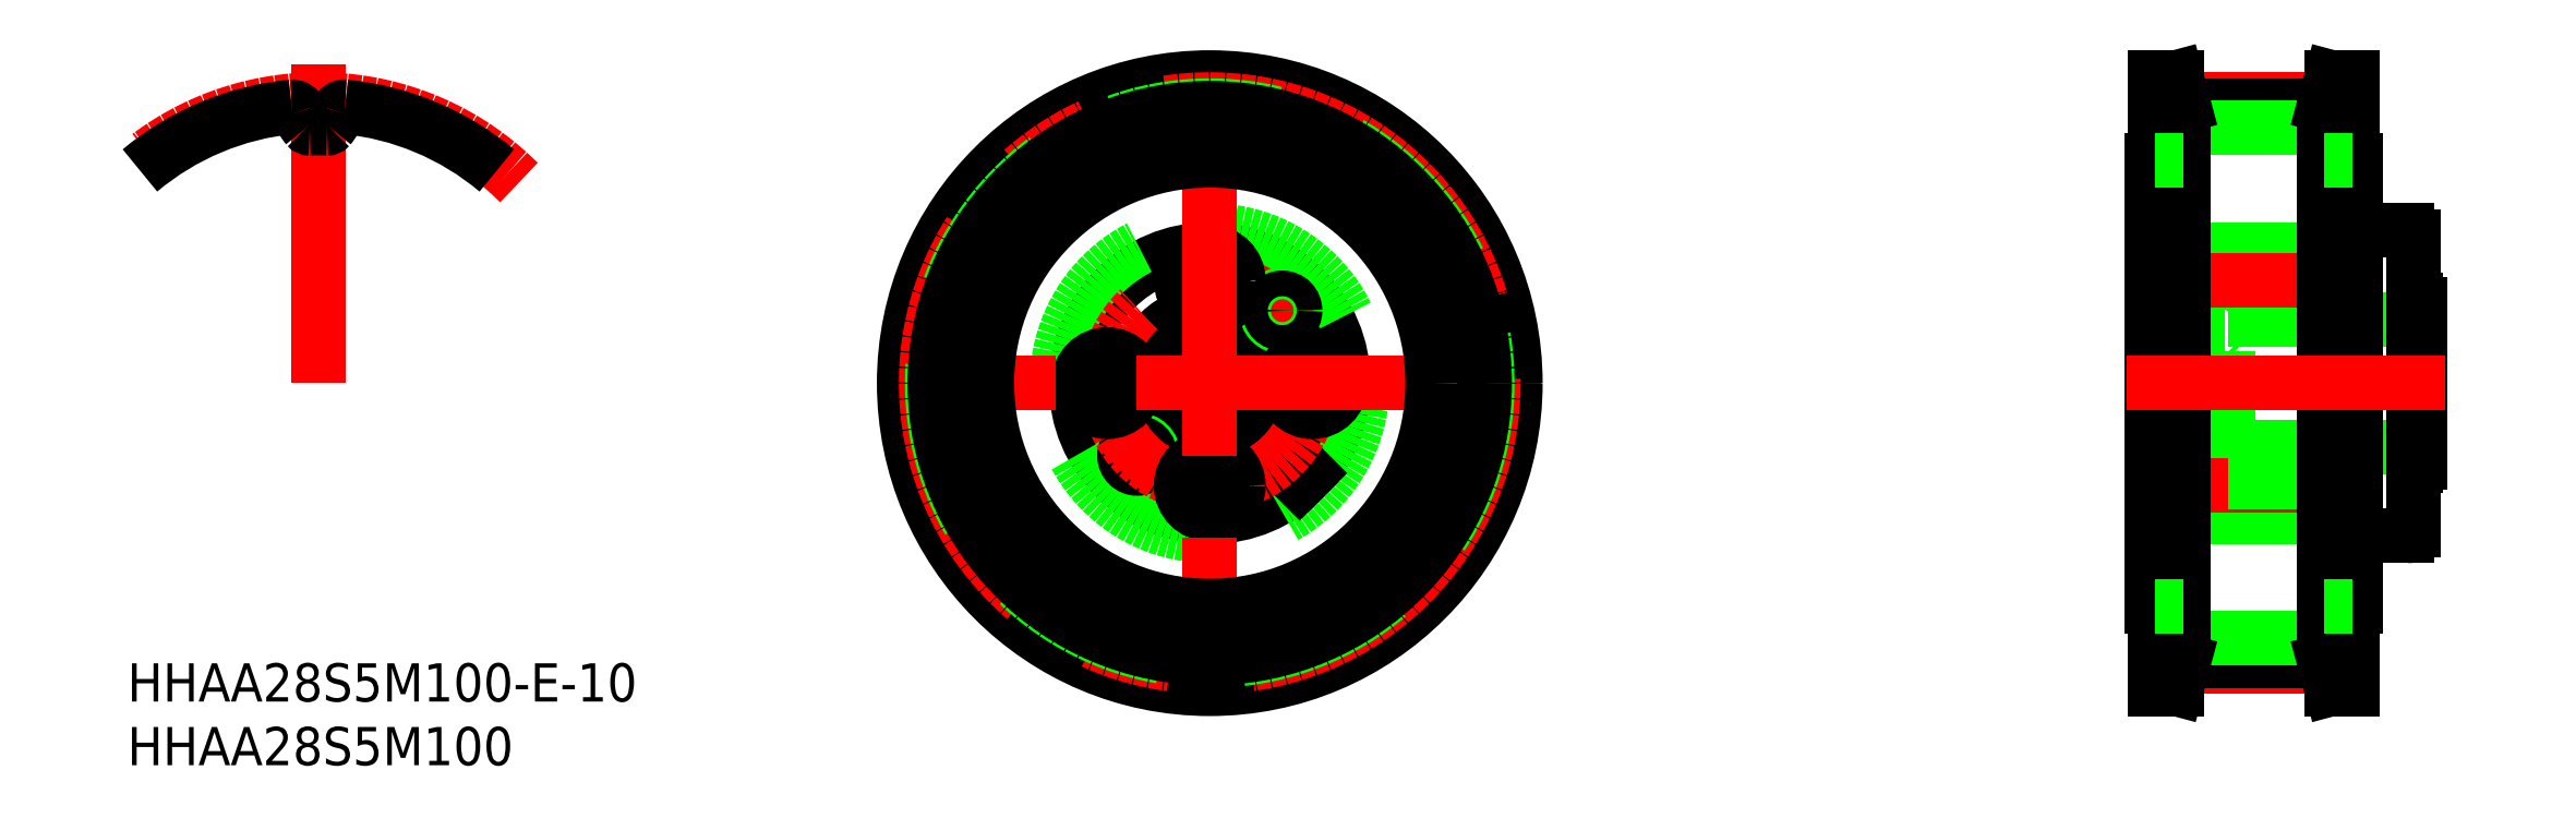
<metadata>
{"format":"dxf","ext":"dxf","renderer":"ezdxf+matplotlib","layout":"modelspace","background":"white","min_lineweight":24,"dpi":150}
</metadata>
<code>
0
SECTION
2
ENTITIES
0
INSERT
8
0
2
*U20
10
0
20
0
30
0
0
INSERT
8
0
2
*U21
10
0
20
0
30
0
0
CIRCLE
8
0
10
0
20
0
30
0
40
10.5
0
CIRCLE
8
0
10
0
20
0
30
0
40
12
0
CIRCLE
8
0
10
0
20
0
30
0
40
5
0
LINE
8
0
10
94
20
-12
30
0
11
90.4
21
-12
31
0
0
ARC
8
0
10
94
20
-11.5
30
0
40
0.5
50
270
51
0
0
LINE
8
0
10
89.69
20
-10.42
30
0
11
89.39
21
-10.5
31
0
0
ARC
8
0
10
89.77
20
-10.73
30
0
40
0.32
50
44.28
51
105
0
ARC
8
0
10
89.1
20
-10.1
30
0
40
0.4
50
180
51
270
0
ARC
8
0
10
90.4
20
-11.6
30
0
40
0.4
50
180
51
270
0
LINE
8
0
10
89.39
20
-10.5
30
0
11
89.1
21
-10.5
31
0
0
ARC
8
0
10
94.7
20
-6.2
30
0
40
0.3
50
270
51
0
0
LINE
8
0
10
94.7
20
-6.5
30
0
11
94.5
21
-6.5
31
0
0
LINE
8
0
10
88.7
20
-6.37
30
0
11
87.5
21
-6.37
31
0
0
ARC
8
0
10
0
20
0
30
0
40
5.6
50
320.1
51
309.9
0
LINE
8
0
10
3.59
20
-4.298
30
0
11
7.063
21
-7.77
31
0
0
LINE
8
0
10
4.298
20
-3.59
30
0
11
7.77
21
-7.063
31
0
0
LINE
8
0
10
95
20
-5
30
0
11
88.7
21
-5
31
0
0
LINE
8
0
10
87.5
20
-5
30
0
11
80
21
-5
31
0
0
LINE
8
0
10
90
20
-10.5
30
0
11
74
21
-10.5
31
0
0
ARC
8
0
10
87.2
20
-10.2
30
0
40
0.3
50
270
51
0
0
ARC
8
0
10
80.3
20
-10.2
30
0
40
0.3
50
180
51
270
0
LINE
8
0
10
95
20
5
30
0
11
88.7
21
5
31
0
0
LINE
8
0
10
87.5
20
5
30
0
11
80
21
5
31
0
0
LINE
8
0
10
90
20
10.5
30
0
11
74
21
10.5
31
0
0
ARC
8
0
10
94
20
11.5
30
0
40
0.5
50
0
51
90
0
LINE
8
0
10
87.5
20
-10.2
30
0
11
87.5
21
10.2
31
0
0
LINE
8
0
10
95
20
-6.2
30
0
11
95
21
6.2
31
0
0
LINE
8
0
10
94.5
20
-11.5
30
0
11
94.5
21
11.5
31
0
0
LINE
8
0
10
90
20
-11.6
30
0
11
90
21
11.6
31
0
0
LINE
8
0
10
88.7
20
-10.1
30
0
11
88.7
21
10.1
31
0
0
LINE
8
0
10
94
20
12
30
0
11
90.4
21
12
31
0
0
ARC
8
0
10
94.7
20
6.2
30
0
40
0.3
50
360
51
90
0
LINE
8
0
10
94.7
20
6.5
30
0
11
94.5
21
6.5
31
0
0
LINE
8
0
10
89.69
20
10.42
30
0
11
89.39
21
10.5
31
0
0
ARC
8
0
10
90.4
20
11.6
30
0
40
0.4
50
90
51
180
0
ARC
8
0
10
89.77
20
10.73
30
0
40
0.32
50
255
51
315.7
0
ARC
8
0
10
87.2
20
10.2
30
0
40
0.3
50
0
51
90
0
ARC
8
0
10
89.1
20
10.1
30
0
40
0.4
50
90
51
180
0
LINE
8
0
10
89.39
20
10.5
30
0
11
89.1
21
10.5
31
0
0
LINE
8
0
10
88.7
20
6.37
30
0
11
87.5
21
6.37
31
0
0
LINE
8
0
10
80
20
-10.2
30
0
11
80
21
10.2
31
0
0
ARC
8
0
10
80.3
20
10.2
30
0
40
0.3
50
90
51
180
0
CIRCLE
8
0
10
-5.693
20
-5.692
30
0
40
1.25
0
CIRCLE
8
0
10
-5.693
20
-5.692
30
0
40
1.006
0
CIRCLE
8
CENTER
10
0
20
0
30
0
40
8.05
0
LINE
8
CENTER
10
-6.93
20
-6.929
30
0
11
-4.455
21
-4.454
31
0
0
LINE
8
CENTER
10
4.455
20
4.454
30
0
11
6.93
21
6.929
31
0
0
CIRCLE
8
0
10
5.693
20
5.692
30
0
40
1.25
0
CIRCLE
8
0
10
5.693
20
5.692
30
0
40
1.006
0
CIRCLE
8
0
10
0
20
8.05
30
0
40
2.25
0
CIRCLE
8
0
10
0
20
8.05
30
0
40
1.155
0
CIRCLE
8
0
10
0
20
8.05
30
0
40
2
0
LINE
8
0
10
-1
20
7.473
30
0
11
0
21
6.895
31
0
0
LINE
8
0
10
0
20
6.895
30
0
11
1
21
7.473
31
0
0
LINE
8
0
10
1
20
7.473
30
0
11
1
21
8.627
31
0
0
LINE
8
0
10
1
20
8.627
30
0
11
0
21
9.205
31
0
0
LINE
8
0
10
0
20
9.205
30
0
11
-1
21
8.627
31
0
0
LINE
8
0
10
-1
20
8.627
30
0
11
-1
21
7.473
31
0
0
CIRCLE
8
0
10
8.05
20
0
30
0
40
2.25
0
CIRCLE
8
0
10
8.05
20
0
30
0
40
1.155
0
CIRCLE
8
0
10
8.05
20
0
30
0
40
2
0
LINE
8
0
10
7.05
20
-0.5774
30
0
11
8.05
21
-1.155
31
0
0
LINE
8
0
10
8.05
20
-1.155
30
0
11
9.05
21
-0.5774
31
0
0
LINE
8
0
10
9.05
20
-0.5774
30
0
11
9.05
21
0.5774
31
0
0
LINE
8
0
10
9.05
20
0.5774
30
0
11
8.05
21
1.155
31
0
0
LINE
8
0
10
8.05
20
1.155
30
0
11
7.05
21
0.5774
31
0
0
LINE
8
0
10
7.05
20
0.5774
30
0
11
7.05
21
-0.5774
31
0
0
CIRCLE
8
0
10
-8.05
20
0
30
0
40
2.25
0
CIRCLE
8
0
10
-8.05
20
0
30
0
40
1.155
0
CIRCLE
8
0
10
-8.05
20
0
30
0
40
2
0
LINE
8
0
10
-9.05
20
-0.5774
30
0
11
-8.05
21
-1.155
31
0
0
LINE
8
0
10
-8.05
20
-1.155
30
0
11
-7.05
21
-0.5774
31
0
0
LINE
8
0
10
-7.05
20
-0.5774
30
0
11
-7.05
21
0.5774
31
0
0
LINE
8
0
10
-7.05
20
0.5774
30
0
11
-8.05
21
1.155
31
0
0
LINE
8
0
10
-8.05
20
1.155
30
0
11
-9.05
21
0.5774
31
0
0
LINE
8
0
10
-9.05
20
0.5774
30
0
11
-9.05
21
-0.5774
31
0
0
CIRCLE
8
0
10
0
20
-8.05
30
0
40
2.25
0
CIRCLE
8
0
10
0
20
-8.05
30
0
40
1.155
0
CIRCLE
8
0
10
0
20
-8.05
30
0
40
2
0
LINE
8
0
10
-1
20
-8.627
30
0
11
0
21
-9.205
31
0
0
LINE
8
0
10
0
20
-9.205
30
0
11
1
21
-8.627
31
0
0
LINE
8
0
10
1
20
-8.627
30
0
11
1
21
-7.473
31
0
0
LINE
8
0
10
1
20
-7.473
30
0
11
0
21
-6.895
31
0
0
LINE
8
0
10
0
20
-6.895
30
0
11
-1
21
-7.473
31
0
0
LINE
8
0
10
-1
20
-7.473
30
0
11
-1
21
-8.627
31
0
0
LINE
8
0
10
77.75
20
10.3
30
0
11
79.75
21
10.3
31
0
0
LINE
8
0
10
77.75
20
5.8
30
0
11
79.75
21
5.8
31
0
0
LINE
8
0
10
77.5
20
6.05
30
0
11
77.5
21
10.05
31
0
0
LINE
8
0
10
77.75
20
5.8
30
0
11
77.5
21
6.05
31
0
0
LINE
8
0
10
77.5
20
10.05
30
0
11
77.75
21
10.3
31
0
0
LINE
8
0
10
79.75
20
10.3
30
0
11
80
21
10.05
31
0
0
LINE
8
0
10
80
20
6.05
30
0
11
79.75
21
5.8
31
0
0
LINE
8
0
10
77.75
20
10.3
30
0
11
77.75
21
5.8
31
0
0
LINE
8
0
10
79.75
20
5.8
30
0
11
79.75
21
10.3
31
0
0
LINE
8
0
10
87.5
20
7.044
30
0
11
88.7
21
7.044
31
0
0
LINE
8
0
10
87.5
20
9.056
30
0
11
88.7
21
9.056
31
0
0
LINE
8
0
10
87.5
20
9.3
30
0
11
88.7
21
9.3
31
0
0
LINE
8
0
10
87.5
20
6.8
30
0
11
88.7
21
6.8
31
0
0
LINE
8
CENTER
10
91
20
8.05
30
0
11
75.5
21
8.05
31
0
0
LINE
8
0
10
77.75
20
-5.8
30
0
11
79.75
21
-5.8
31
0
0
LINE
8
0
10
77.75
20
-10.3
30
0
11
79.75
21
-10.3
31
0
0
LINE
8
0
10
77.5
20
-10.05
30
0
11
77.5
21
-6.05
31
0
0
LINE
8
0
10
77.75
20
-10.3
30
0
11
77.5
21
-10.05
31
0
0
LINE
8
0
10
77.5
20
-6.05
30
0
11
77.75
21
-5.8
31
0
0
LINE
8
0
10
79.75
20
-5.8
30
0
11
80
21
-6.05
31
0
0
LINE
8
0
10
80
20
-10.05
30
0
11
79.75
21
-10.3
31
0
0
LINE
8
0
10
77.75
20
-5.8
30
0
11
77.75
21
-10.3
31
0
0
LINE
8
0
10
79.75
20
-10.3
30
0
11
79.75
21
-5.8
31
0
0
LINE
8
0
10
87.5
20
-9.057
30
0
11
88.7
21
-9.057
31
0
0
LINE
8
0
10
87.5
20
-7.044
30
0
11
88.7
21
-7.044
31
0
0
LINE
8
0
10
87.5
20
-6.8
30
0
11
88.7
21
-6.8
31
0
0
LINE
8
0
10
87.5
20
-9.3
30
0
11
88.7
21
-9.3
31
0
0
LINE
8
CENTER
10
91
20
-8.05
30
0
11
75.5
21
-8.05
31
0
0
LINE
8
0
10
80
20
-7.063
30
0
11
87.5
21
-7.063
31
0
0
LINE
8
0
10
80
20
-7.77
30
0
11
87.5
21
-7.77
31
0
0
LINE
8
0
10
77.75
20
2.25
30
0
11
79.75
21
2.25
31
0
0
LINE
8
0
10
77.75
20
-2.25
30
0
11
79.75
21
-2.25
31
0
0
LINE
8
0
10
77.5
20
-2
30
0
11
77.5
21
2
31
0
0
LINE
8
0
10
77.75
20
-2.25
30
0
11
77.5
21
-2
31
0
0
LINE
8
0
10
77.5
20
2
30
0
11
77.75
21
2.25
31
0
0
LINE
8
0
10
79.75
20
2.25
30
0
11
80
21
2
31
0
0
LINE
8
0
10
80
20
-2
30
0
11
79.75
21
-2.25
31
0
0
LINE
8
0
10
77.75
20
2.25
30
0
11
77.75
21
-2.25
31
0
0
LINE
8
0
10
79.75
20
-2.25
30
0
11
79.75
21
2.25
31
0
0
LINE
8
0
10
87.5
20
-1.007
30
0
11
88.7
21
-1.007
31
0
0
LINE
8
0
10
87.5
20
1.007
30
0
11
88.7
21
1.007
31
0
0
LINE
8
0
10
87.5
20
1.25
30
0
11
88.7
21
1.25
31
0
0
LINE
8
0
10
87.5
20
-1.25
30
0
11
88.7
21
-1.25
31
0
0
LINE
8
CENTER
10
76.5
20
-22.28
30
0
11
87.5
21
-22.28
31
0
0
LINE
8
CENTER
10
76.5
20
22.28
30
0
11
87.5
21
22.28
31
0
0
LINE
8
0
10
76.5
20
21.8
30
0
11
87.5
21
21.8
31
0
0
LINE
8
0
10
76.5
20
20.03
30
0
11
87.5
21
20.03
31
0
0
LINE
8
0
10
76.5
20
-21.8
30
0
11
87.5
21
-21.8
31
0
0
LINE
8
0
10
76.5
20
-20.03
30
0
11
87.5
21
-20.03
31
0
0
LINE
8
0
10
74
20
-17.5
30
0
11
74
21
17.5
31
0
0
LINE
8
0
10
74.25
20
-24
30
0
11
75.91
21
-24
31
0
0
LINE
8
0
10
74.9
20
-21.59
30
0
11
74.25
21
-24
31
0
0
LINE
8
0
10
74
20
-17.5
30
0
11
74.25
21
-17.5
31
0
0
LINE
8
0
10
76.5
20
-21.8
30
0
11
76.5
21
21.8
31
0
0
LINE
8
0
10
76.5
20
-21.8
30
0
11
75.91
21
-24
31
0
0
LINE
8
0
10
74.9
20
21.59
30
0
11
74.25
21
24
31
0
0
LINE
8
0
10
76.5
20
21.8
30
0
11
75.91
21
24
31
0
0
LINE
8
0
10
74
20
17.5
30
0
11
74.25
21
17.5
31
0
0
LINE
8
0
10
74.9
20
-21.59
30
0
11
74.9
21
21.59
31
0
0
LINE
8
0
10
74.25
20
24
30
0
11
75.91
21
24
31
0
0
LINE
8
0
10
90
20
-17.5
30
0
11
90
21
17.5
31
0
0
LINE
8
0
10
87.5
20
-21.8
30
0
11
87.5
21
21.8
31
0
0
LINE
8
0
10
89.1
20
-21.59
30
0
11
89.75
21
-24
31
0
0
LINE
8
0
10
87.5
20
-21.8
30
0
11
88.09
21
-24
31
0
0
LINE
8
0
10
89.75
20
-24
30
0
11
88.09
21
-24
31
0
0
LINE
8
0
10
89.75
20
-17.5
30
0
11
90
21
-17.5
31
0
0
LINE
8
0
10
89.1
20
21.59
30
0
11
89.75
21
24
31
0
0
LINE
8
0
10
87.5
20
21.8
30
0
11
88.09
21
24
31
0
0
LINE
8
0
10
89.75
20
17.5
30
0
11
90
21
17.5
31
0
0
LINE
8
0
10
89.1
20
-21.59
30
0
11
89.1
21
21.59
31
0
0
LINE
8
0
10
89.75
20
24
30
0
11
88.09
21
24
31
0
0
LINE
8
CENTER
10
-70
20
-5.68e-14
30
0
11
-70
21
25.04
31
0
0
ARC
8
CENTER
10
-70
20
-5.68e-14
30
0
40
22.28
50
45
51
135
0
ARC
8
0
10
-70
20
-5.68e-14
30
0
40
21.8
50
95.53
51
130
0
ARC
8
0
10
-70
20
-5.68e-14
30
0
40
20.03
50
88.06
51
90
0
ARC
8
0
10
-71.62
20
22.22
30
0
40
3.275
50
319.8
51
343.8
0
ARC
8
0
10
-67.95
20
21.15
30
0
40
0.55
50
84.47
51
163.8
0
ARC
8
0
10
-69.31
20
20.27
30
0
40
0.25
50
268.1
51
319.8
0
ARC
8
0
10
-72.05
20
21.15
30
0
40
0.55
50
16.24
51
95.53
0
ARC
8
0
10
-70.69
20
20.27
30
0
40
0.25
50
220.2
51
271.9
0
ARC
8
0
10
-68.37
20
22.22
30
0
40
3.275
50
196.2
51
220.2
0
ARC
8
0
10
-70
20
-5.68e-14
30
0
40
20.03
50
90
51
91.94
0
ARC
8
0
10
-70
20
-5.68e-14
30
0
40
21.8
50
50
51
84.47
0
LINE
8
0
10
89.75
20
-24
30
0
11
89.75
21
24
31
0
0
LINE
8
0
10
74.25
20
-24
30
0
11
74.25
21
24
31
0
0
LINE
8
0
10
75.91
20
-24
30
0
11
75.91
21
24
31
0
0
LINE
8
0
10
88.09
20
-24
30
0
11
88.09
21
24
31
0
0
LINE
8
0
10
74.25
20
-17.5
30
0
11
76.5
21
-17.5
31
0
0
LINE
8
0
10
74.25
20
17.5
30
0
11
76.5
21
17.5
31
0
0
LINE
8
0
10
87.5
20
17.5
30
0
11
89.75
21
17.5
31
0
0
LINE
8
0
10
87.5
20
-17.5
30
0
11
89.75
21
-17.5
31
0
0
LINE
8
CENTER
10
97
20
0
30
0
11
72
21
0
31
0
0
LINE
8
CENTER
10
0
20
26
30
0
11
0
21
-26
31
0
0
LINE
8
CENTER
10
26
20
0
30
0
11
-26
21
0
31
0
0
CIRCLE
8
0
10
0
20
0
30
0
40
24
0
CIRCLE
8
CENTER
10
0
20
0
30
0
40
22.28
0
CIRCLE
8
0
10
0
20
0
30
0
40
21.8
0
CIRCLE
8
0
10
0
20
0
30
0
40
20.03
0
CIRCLE
8
0
10
0
20
0
30
0
40
21.59
0
CIRCLE
8
0
10
0
20
0
30
0
40
17.5
0
ENDSEC
0
EOF

</code>
